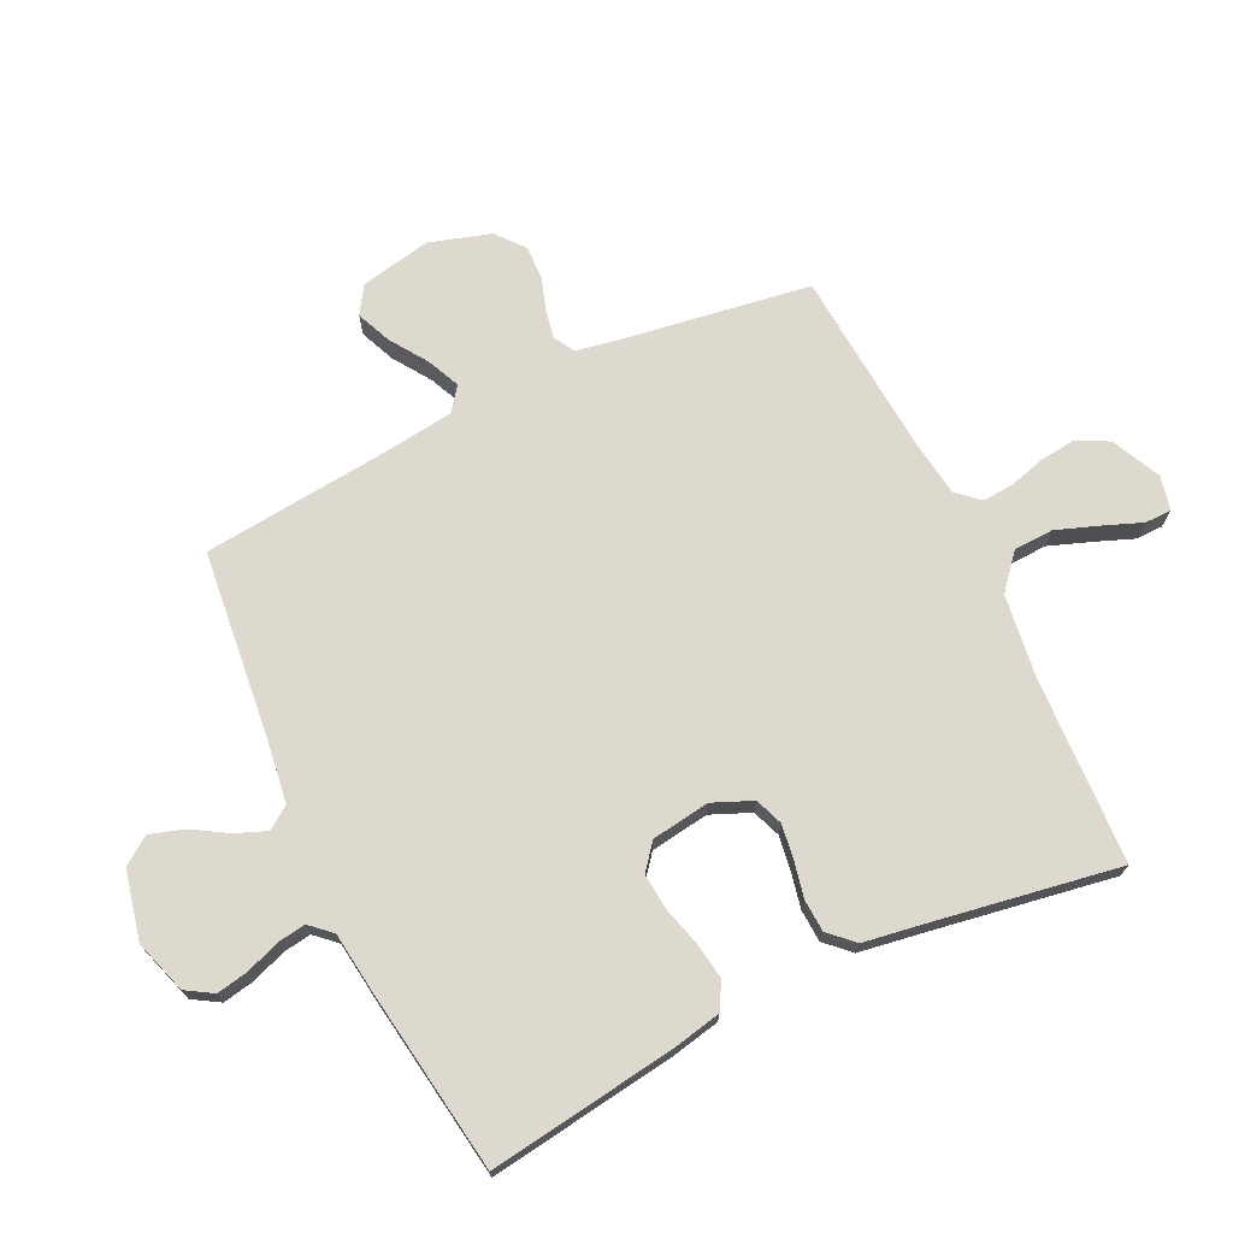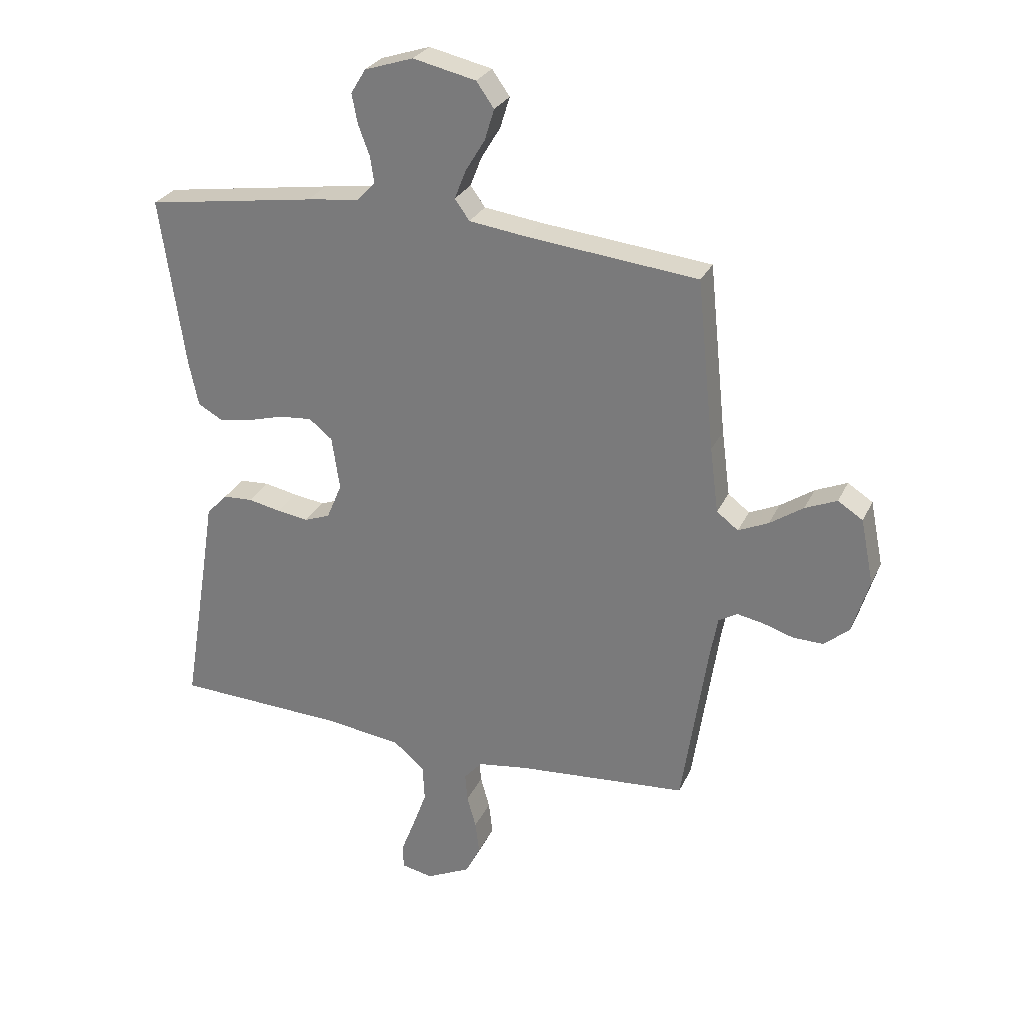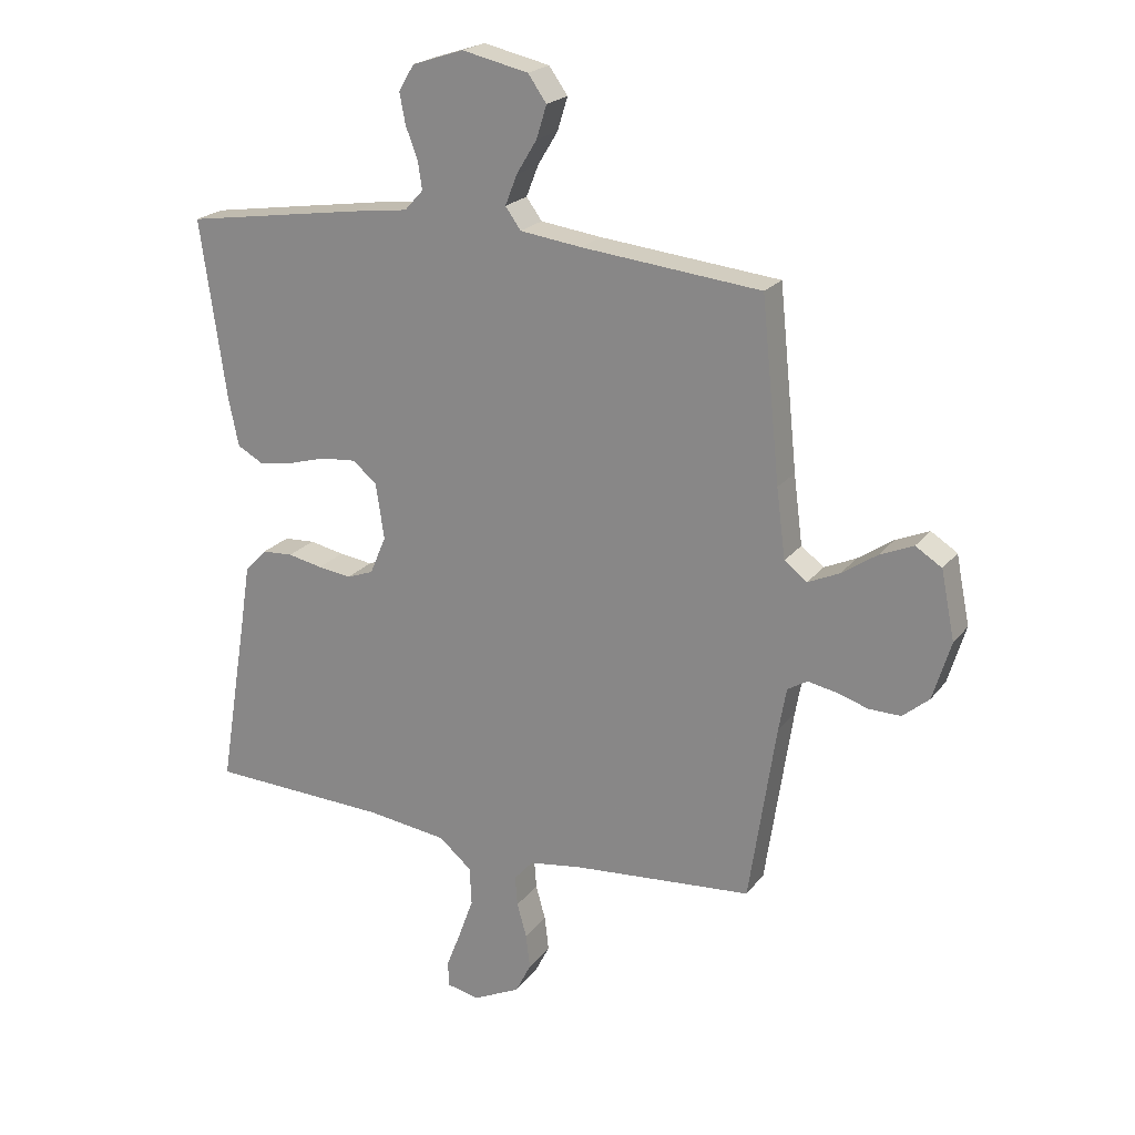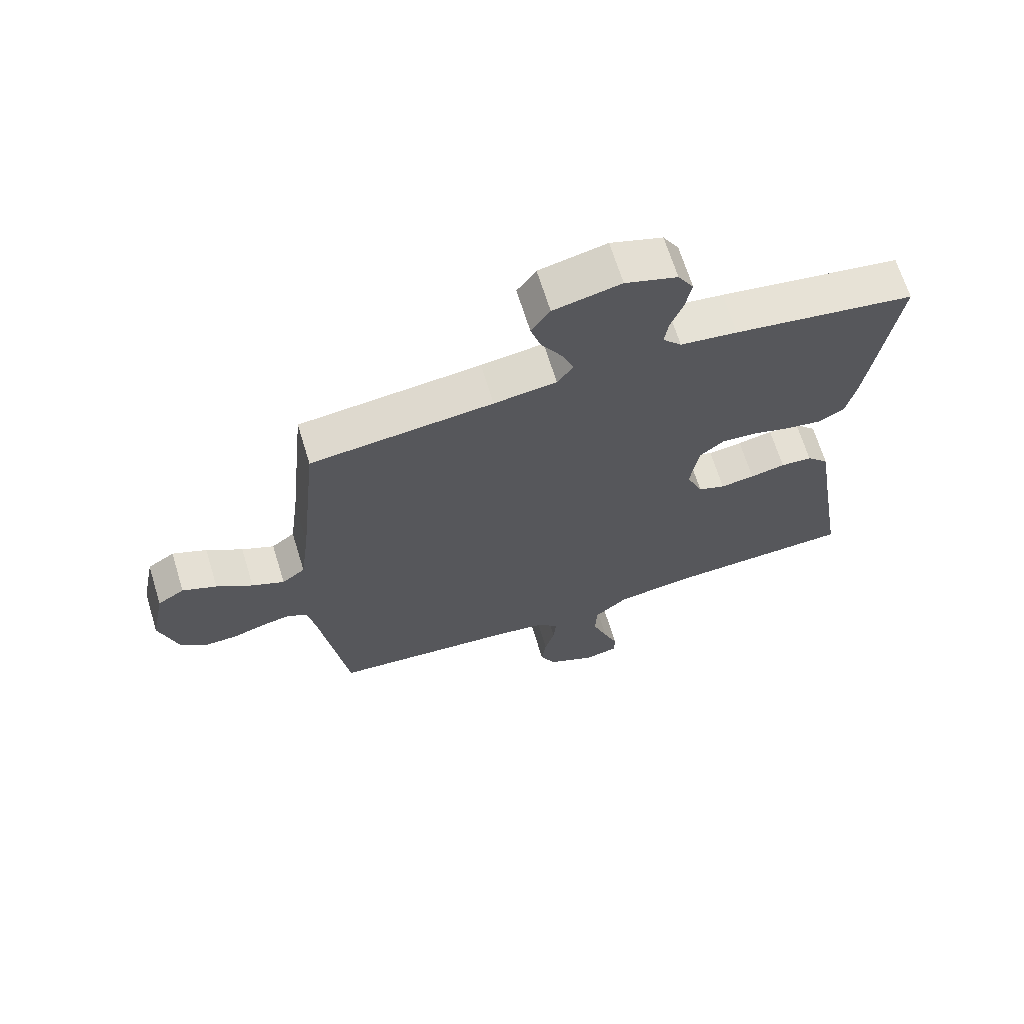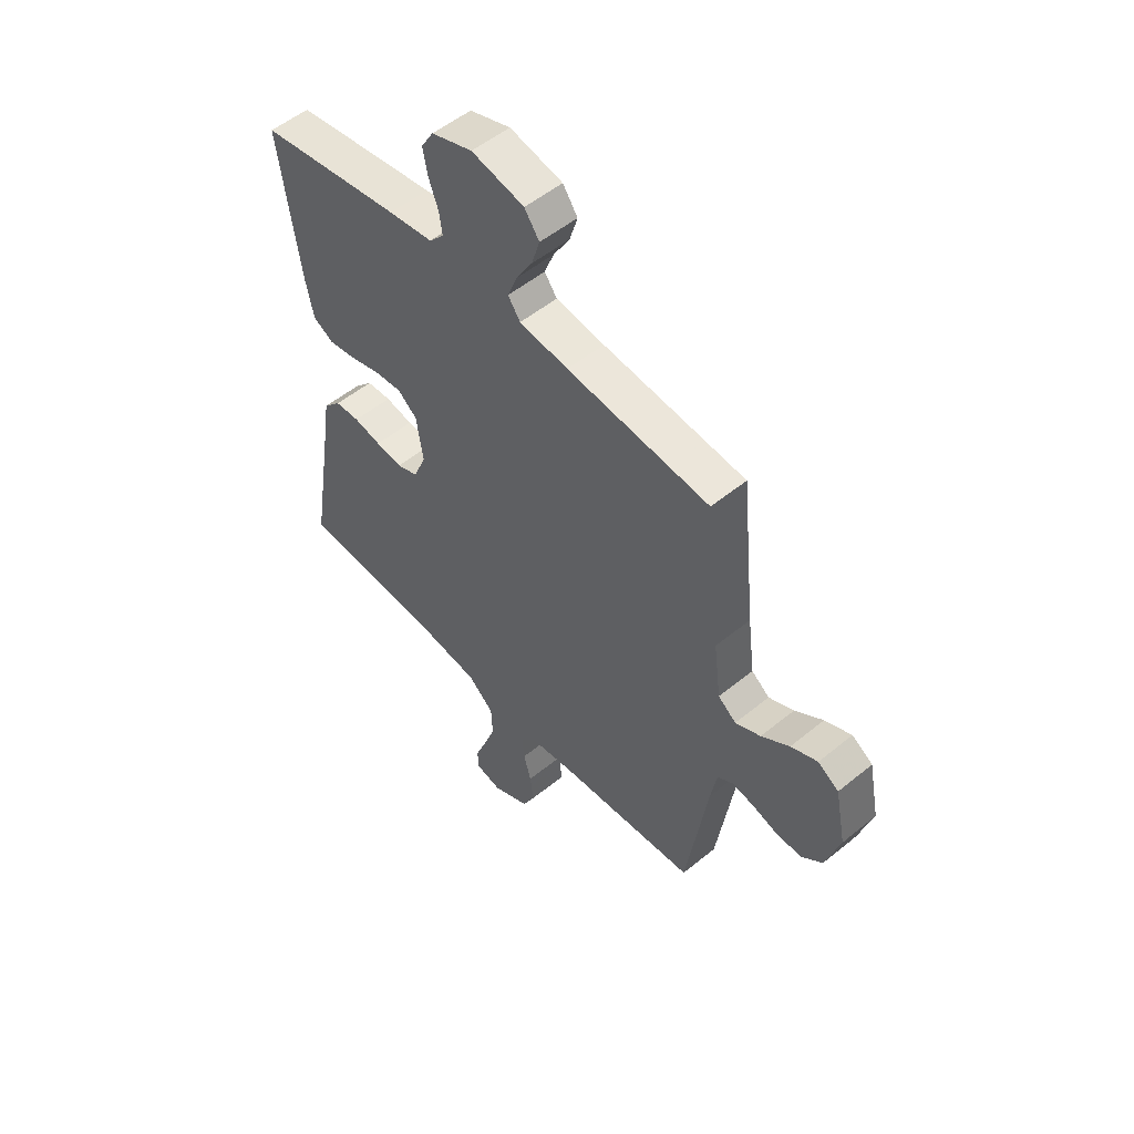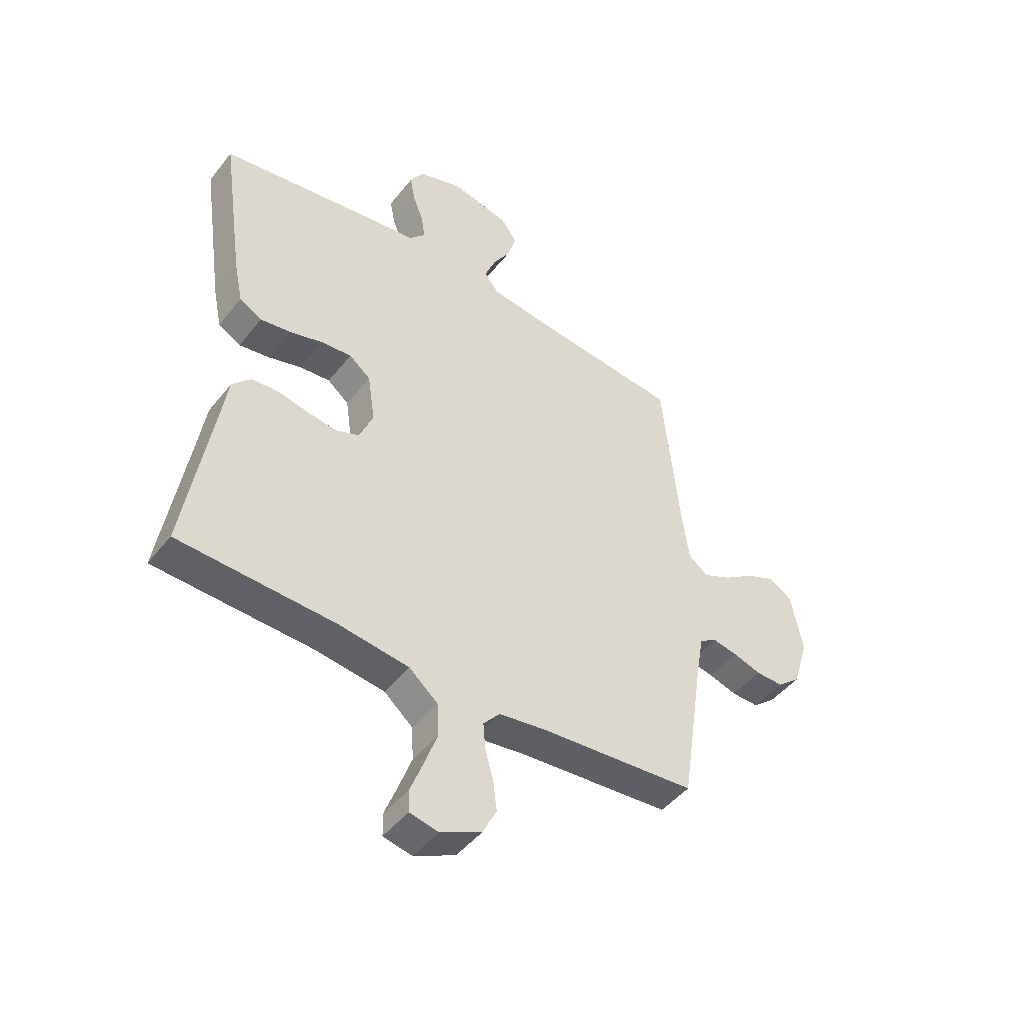
<metadata>
{"format":"obj","ext":"obj","renderer":"f3d","projection":"perspective","resolution":1024,"background":"white","views":[{"elev":71.7,"azim":64.5,"up":"+Y"},{"elev":27.8,"azim":-158.9,"up":"+Z"},{"elev":21.3,"azim":-153.3,"up":"+Z"},{"elev":67.0,"azim":-17.1,"up":"+Z"},{"elev":52.9,"azim":-131.3,"up":"+Z"},{"elev":-46.5,"azim":143.9,"up":"+Z"}]}
</metadata>
<code>
v -0.5 0.07 0.5
v -0.2 0.07 0.532
v -0.097 0.07 0.546
v -0.071 0.07 0.582
v -0.091 0.07 0.633
v -0.125 0.07 0.689
v -0.142 0.07 0.744
v -0.111 0.07 0.788
v 0 0.07 0.813
v 0.086 0.07 0.785
v 0.112 0.07 0.742
v 0.102 0.07 0.69
v 0.082 0.07 0.637
v 0.075 0.07 0.591
v 0.106 0.07 0.557
v 0.2 0.07 0.545
v 0.5 0.07 0.5
v 0.457 0.07 0.2
v 0.44 0.07 0.119
v 0.397 0.07 0.095
v 0.338 0.07 0.104
v 0.274 0.07 0.122
v 0.216 0.07 0.127
v 0.175 0.07 0.094
v 0.161 0.07 0
v 0.188 0.07 -0.064
v 0.233 0.07 -0.081
v 0.289 0.07 -0.073
v 0.347 0.07 -0.061
v 0.399 0.07 -0.064
v 0.436 0.07 -0.103
v 0.451 0.07 -0.2
v 0.5 0.07 -0.5
v 0.2 0.07 -0.513
v 0.065 0.07 -0.531
v 0.01 0.07 -0.578
v 0.007 0.07 -0.642
v 0.032 0.07 -0.711
v 0.056 0.07 -0.773
v 0.055 0.07 -0.816
v 0 0.07 -0.828
v -0.079 0.07 -0.79
v -0.105 0.07 -0.738
v -0.098 0.07 -0.68
v -0.082 0.07 -0.623
v -0.078 0.07 -0.573
v -0.11 0.07 -0.537
v -0.2 0.07 -0.524
v -0.5 0.07 -0.5
v -0.545 0.07 -0.2
v -0.558 0.07 -0.128
v -0.591 0.07 -0.108
v -0.638 0.07 -0.117
v -0.692 0.07 -0.134
v -0.745 0.07 -0.135
v -0.789 0.07 -0.098
v -0.819 0.07 0
v -0.796 0.07 0.115
v -0.752 0.07 0.143
v -0.696 0.07 0.119
v -0.637 0.07 0.079
v -0.584 0.07 0.055
v -0.546 0.07 0.084
v -0.531 0.07 0.2
v -0.5 0 0.5
v -0.2 0 0.532
v -0.097 0 0.546
v -0.071 0 0.582
v -0.091 0 0.633
v -0.125 0 0.689
v -0.142 0 0.744
v -0.111 0 0.788
v 0 0 0.813
v 0.086 0 0.785
v 0.112 0 0.742
v 0.102 0 0.69
v 0.082 0 0.637
v 0.075 0 0.591
v 0.106 0 0.557
v 0.2 0 0.545
v 0.5 0 0.5
v 0.457 0 0.2
v 0.44 0 0.119
v 0.397 0 0.095
v 0.338 0 0.104
v 0.274 0 0.122
v 0.216 0 0.127
v 0.175 0 0.094
v 0.161 0 0
v 0.188 0 -0.064
v 0.233 0 -0.081
v 0.289 0 -0.073
v 0.347 0 -0.061
v 0.399 0 -0.064
v 0.436 0 -0.103
v 0.451 0 -0.2
v 0.5 0 -0.5
v 0.2 0 -0.513
v 0.065 0 -0.531
v 0.01 0 -0.578
v 0.007 0 -0.642
v 0.032 0 -0.711
v 0.056 0 -0.773
v 0.055 0 -0.816
v 0 0 -0.828
v -0.079 0 -0.79
v -0.105 0 -0.738
v -0.098 0 -0.68
v -0.082 0 -0.623
v -0.078 0 -0.573
v -0.11 0 -0.537
v -0.2 0 -0.524
v -0.5 0 -0.5
v -0.545 0 -0.2
v -0.558 0 -0.128
v -0.591 0 -0.108
v -0.638 0 -0.117
v -0.692 0 -0.134
v -0.745 0 -0.135
v -0.789 0 -0.098
v -0.819 0 0
v -0.796 0 0.115
v -0.752 0 0.143
v -0.696 0 0.119
v -0.637 0 0.079
v -0.584 0 0.055
v -0.546 0 0.084
v -0.531 0 0.2
f 58 59 60 61
f 58 61 62
f 57 58 62
f 56 57 62
f 53 54 55 56
f 52 53 56 62
f 51 52 62 63
f 48 49 50
f 47 48 50 51
f 42 43 44 45
f 42 45 46
f 41 42 46
f 38 39 40 41
f 37 38 41 46
f 36 37 46 47
f 32 33 34
f 32 34 35
f 28 29 30 31
f 27 28 31 32
f 26 27 32 35
f 19 20 21 22
f 19 22 23
f 18 19 23
f 15 16 17 18
f 15 18 23
f 14 15 23 24
f 10 11 12 13
f 10 13 14
f 9 10 14
f 5 6 7 8
f 4 5 8 9
f 64 1 2
f 64 2 3
f 63 64 3
f 51 63 3
f 47 51 3 4
f 25 26 35 36
f 24 25 36 47
f 14 24 47
f 4 9 14 47
f 125 124 123 122
f 126 125 122
f 126 122 121
f 126 121 120
f 120 119 118 117
f 126 120 117 116
f 127 126 116 115
f 114 113 112
f 115 114 112 111
f 109 108 107 106
f 110 109 106
f 110 106 105
f 105 104 103 102
f 110 105 102 101
f 111 110 101 100
f 98 97 96
f 99 98 96
f 95 94 93 92
f 96 95 92 91
f 99 96 91 90
f 86 85 84 83
f 87 86 83
f 87 83 82
f 82 81 80 79
f 87 82 79
f 88 87 79 78
f 77 76 75 74
f 78 77 74
f 78 74 73
f 72 71 70 69
f 73 72 69 68
f 66 65 128
f 67 66 128
f 67 128 127
f 67 127 115
f 68 67 115 111
f 100 99 90 89
f 111 100 89 88
f 111 88 78
f 111 78 73 68
f 1 65 66 2
f 2 66 67 3
f 3 67 68 4
f 4 68 69 5
f 5 69 70 6
f 6 70 71 7
f 7 71 72 8
f 8 72 73 9
f 9 73 74 10
f 10 74 75 11
f 11 75 76 12
f 12 76 77 13
f 13 77 78 14
f 14 78 79 15
f 15 79 80 16
f 16 80 81 17
f 17 81 82 18
f 18 82 83 19
f 19 83 84 20
f 20 84 85 21
f 21 85 86 22
f 22 86 87 23
f 23 87 88 24
f 24 88 89 25
f 25 89 90 26
f 26 90 91 27
f 27 91 92 28
f 28 92 93 29
f 29 93 94 30
f 30 94 95 31
f 31 95 96 32
f 32 96 97 33
f 33 97 98 34
f 34 98 99 35
f 35 99 100 36
f 36 100 101 37
f 37 101 102 38
f 38 102 103 39
f 39 103 104 40
f 40 104 105 41
f 41 105 106 42
f 42 106 107 43
f 43 107 108 44
f 44 108 109 45
f 45 109 110 46
f 46 110 111 47
f 47 111 112 48
f 48 112 113 49
f 49 113 114 50
f 50 114 115 51
f 51 115 116 52
f 52 116 117 53
f 53 117 118 54
f 54 118 119 55
f 55 119 120 56
f 56 120 121 57
f 57 121 122 58
f 58 122 123 59
f 59 123 124 60
f 60 124 125 61
f 61 125 126 62
f 62 126 127 63
f 63 127 128 64
f 64 128 65 1

</code>
